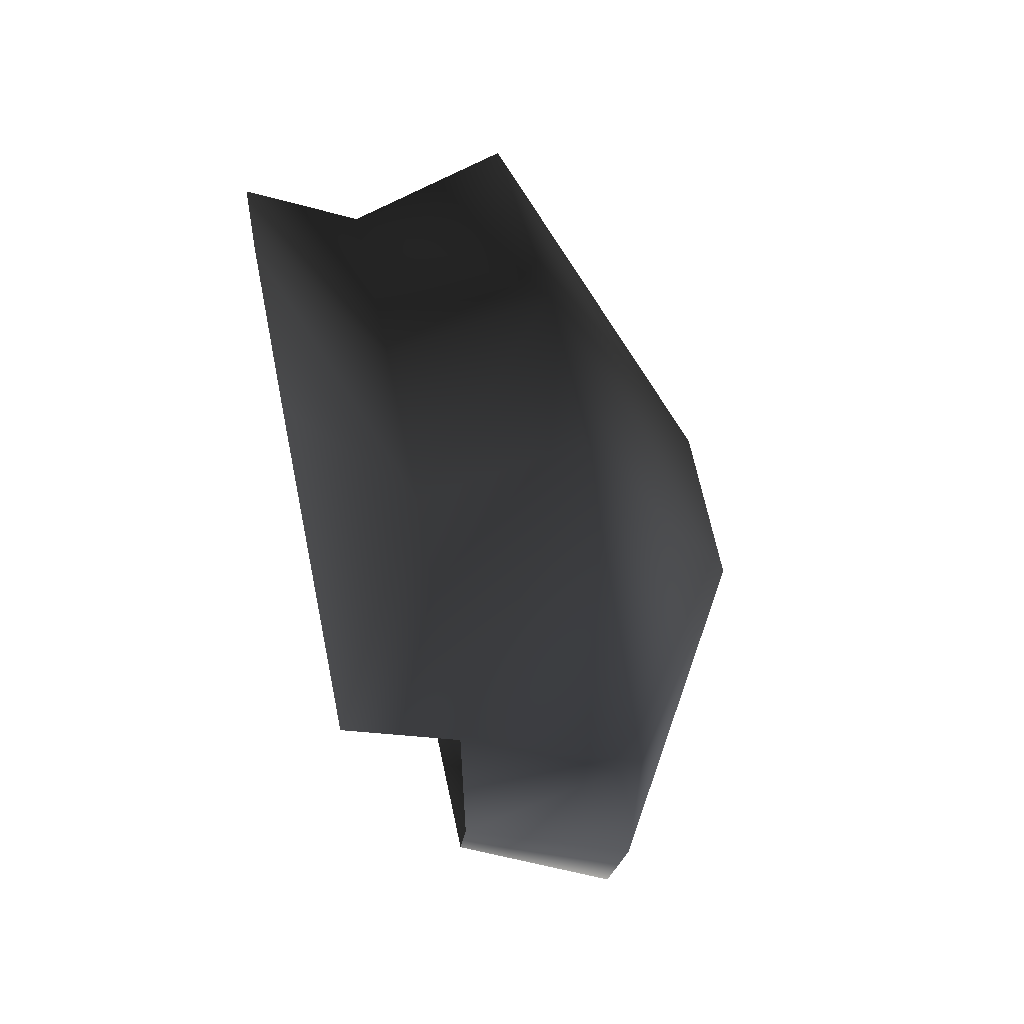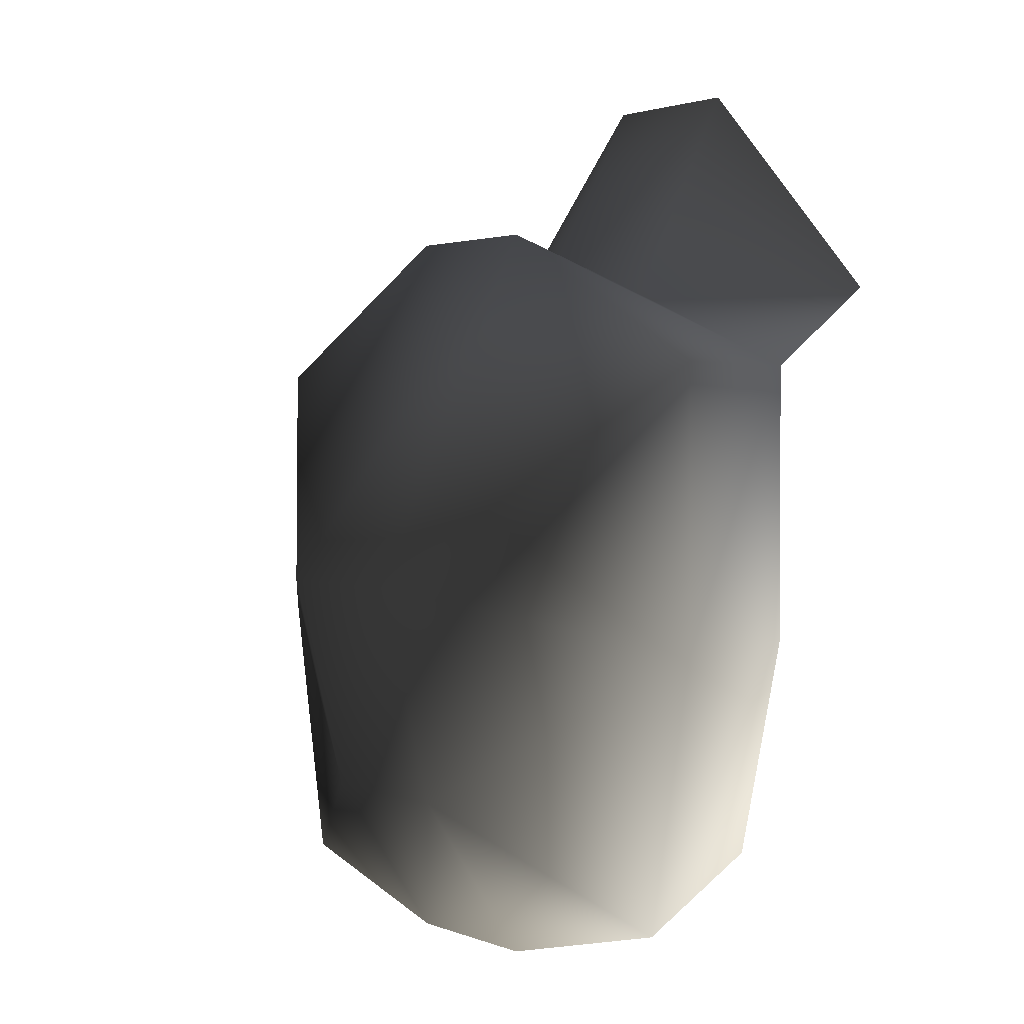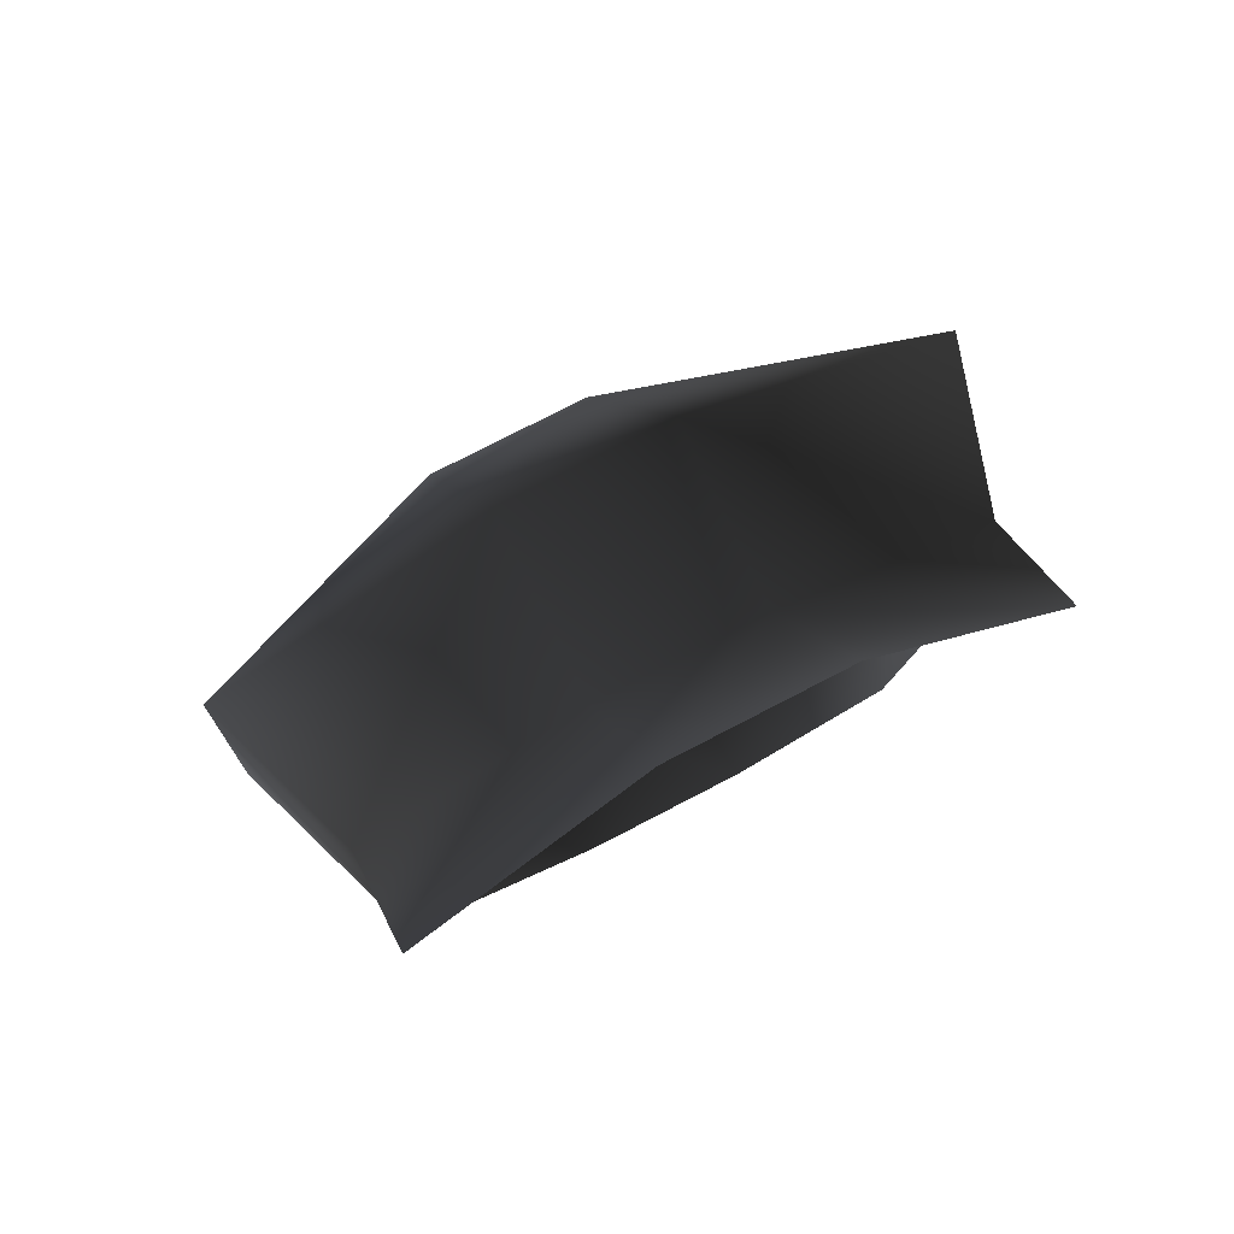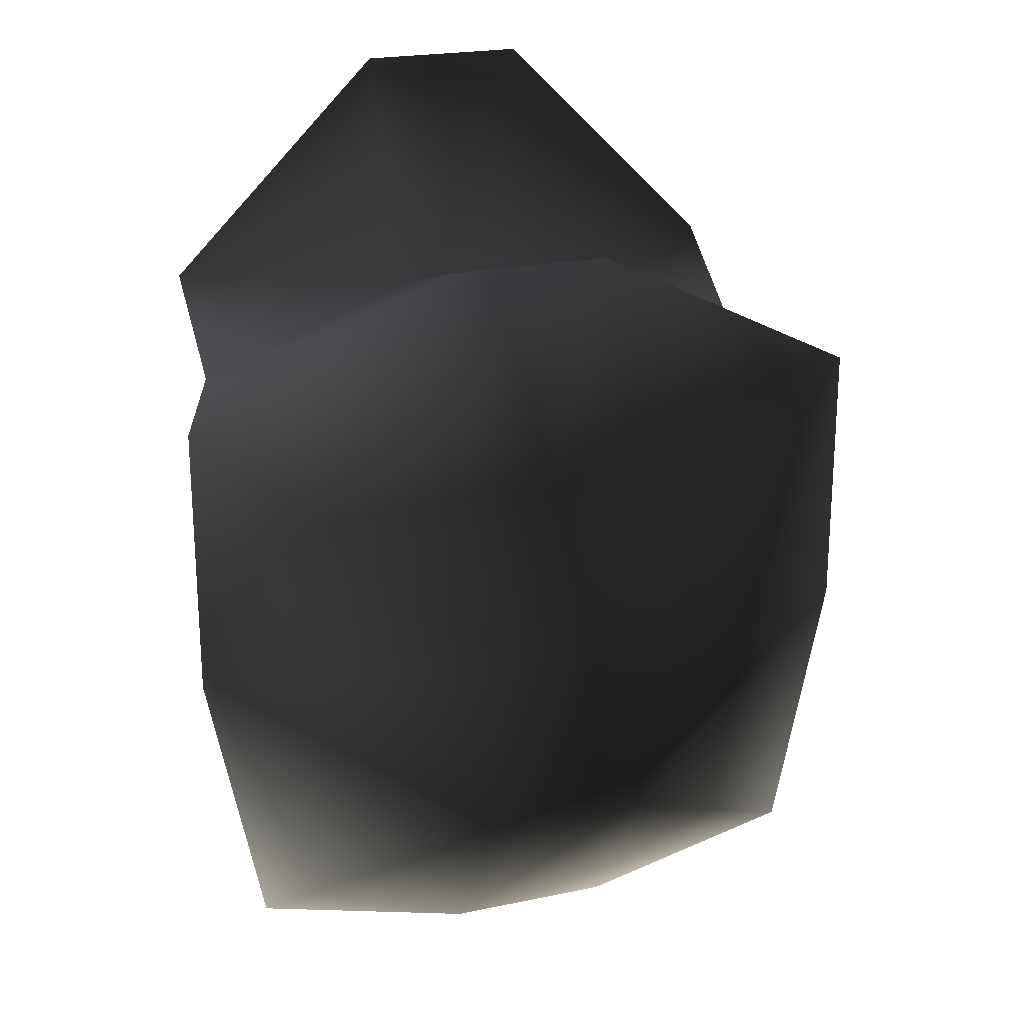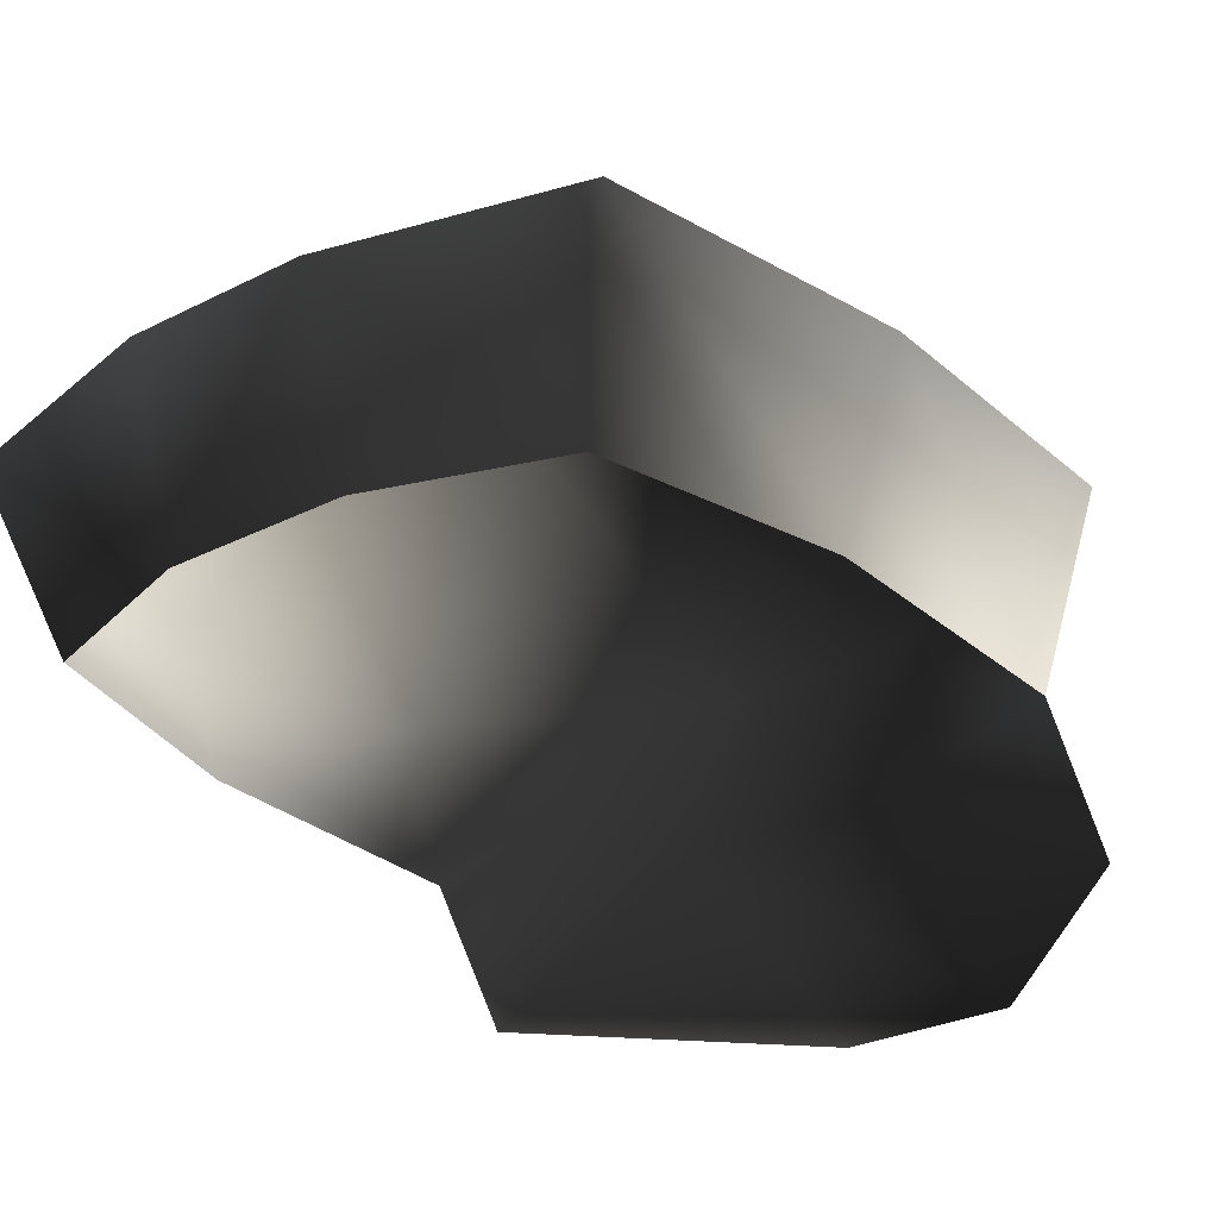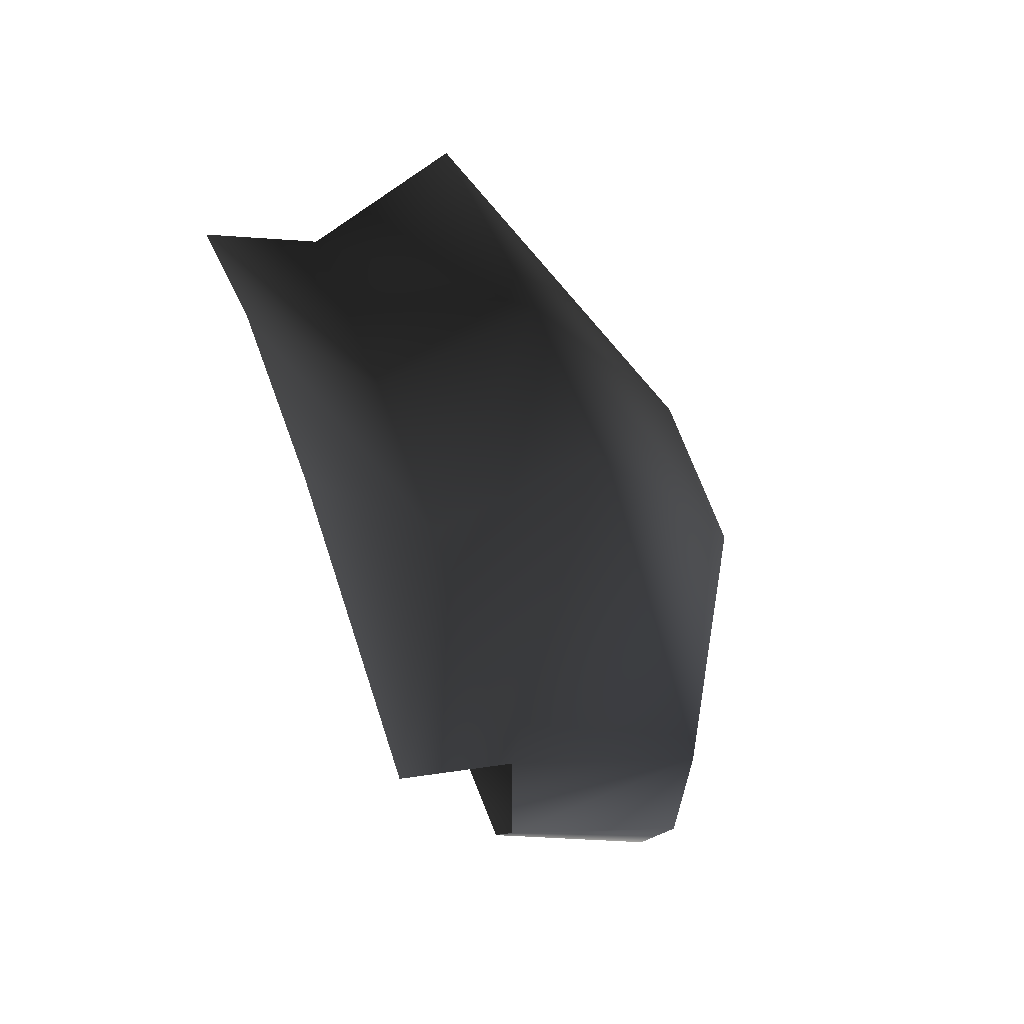
<metadata>
{"format":"obj","ext":"obj","renderer":"f3d","projection":"perspective","resolution":1024,"background":"white","views":[{"elev":63.5,"azim":78.8,"up":"+Z"},{"elev":1.9,"azim":-126.1,"up":"+Z"},{"elev":74.7,"azim":-27.6,"up":"+Z"},{"elev":22.1,"azim":159.9,"up":"+Z"},{"elev":-28.2,"azim":-142.4,"up":"+Y"},{"elev":67.9,"azim":70.0,"up":"+Z"}]}
</metadata>
<code>
o 370
v 3 184 18
v 3 180 26
v 11 180 18
v 11 184 15
v 3 190 20
v -3 190 20
v -3 184 18
v -3 180 26
v -11 180 18
v -11 184 15
v -13 190 15
v -13 190 5
v -11 184 5
v -11 190 -5
v -9 184 -3
v -3 190 -7
v -3 184 -5
v 3 184 -5
v 3 190 -7
v 11 190 -5
v 9 184 -3
v 13 190 5
v 11 184 5
v 13 190 15
v 3 196 7
v -3 196 7
v -3 194 -1
v 3 194 -1
f 1 2 3
f 1 3 4
f 1 4 5
f 1 5 6
f 1 6 7
f 1 7 8
f 1 8 2
f 9 8 7
f 9 7 10
f 10 7 6
f 10 6 11
f 10 11 12
f 10 12 13
f 13 12 14
f 13 14 15
f 15 14 16
f 15 16 17
f 17 16 18
f 18 16 19
f 18 19 20
f 18 20 21
f 21 20 22
f 21 22 23
f 23 22 24
f 23 24 4
f 4 24 5
f 5 24 25
f 5 25 6
f 6 25 26
f 6 26 11
f 11 26 12
f 12 26 27
f 12 27 14
f 14 27 16
f 16 27 19
f 19 27 28
f 19 28 20
f 20 28 22
f 22 28 25
f 22 25 24
f 28 27 26
f 28 26 25

</code>
